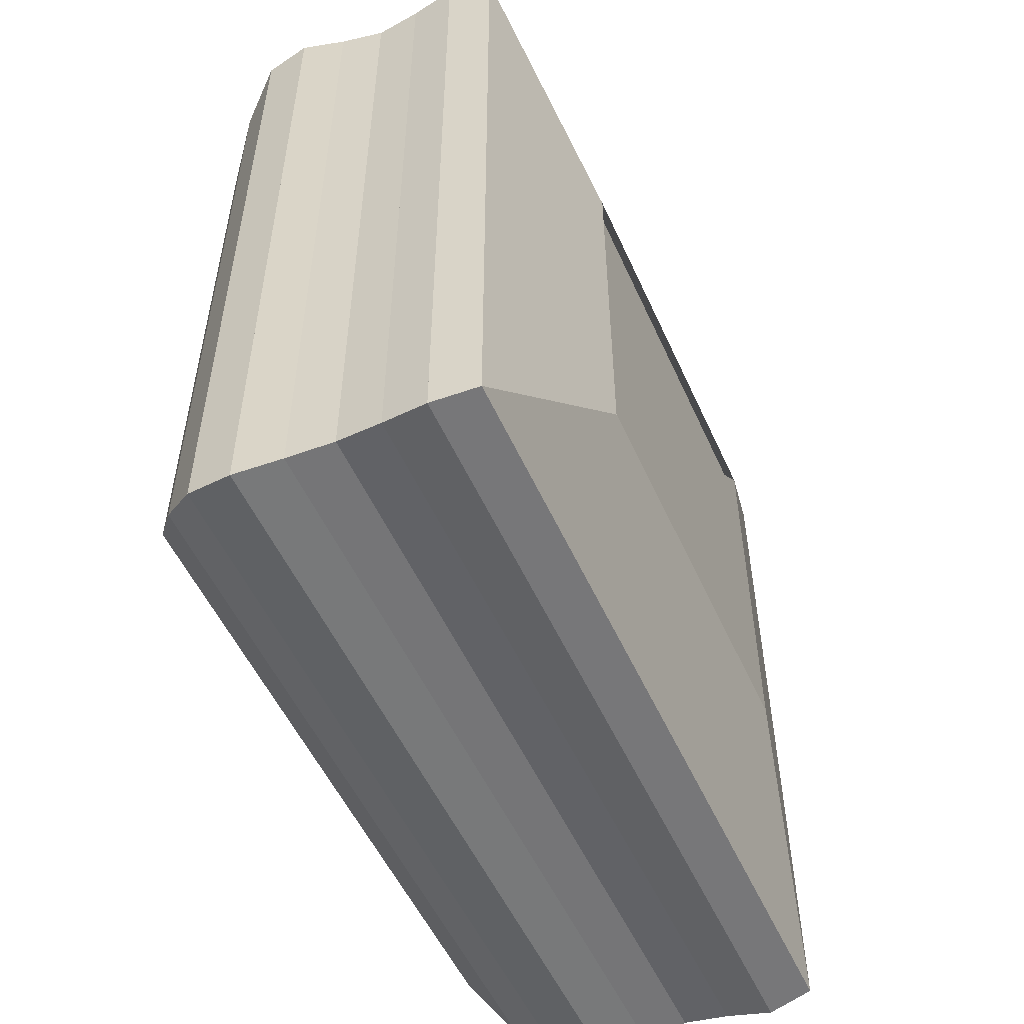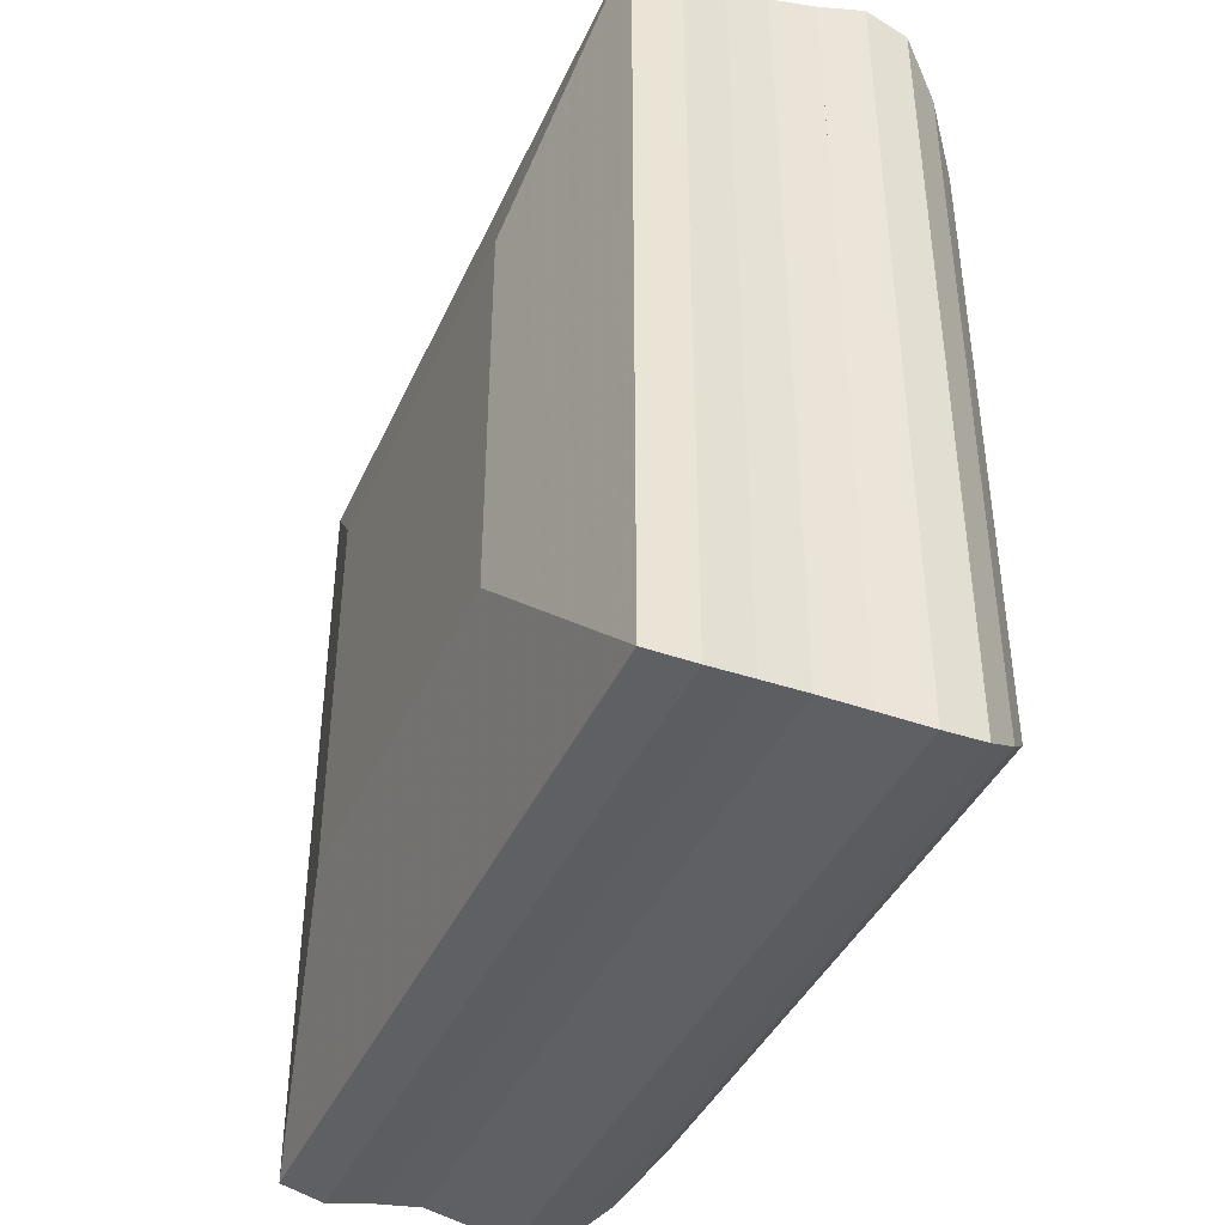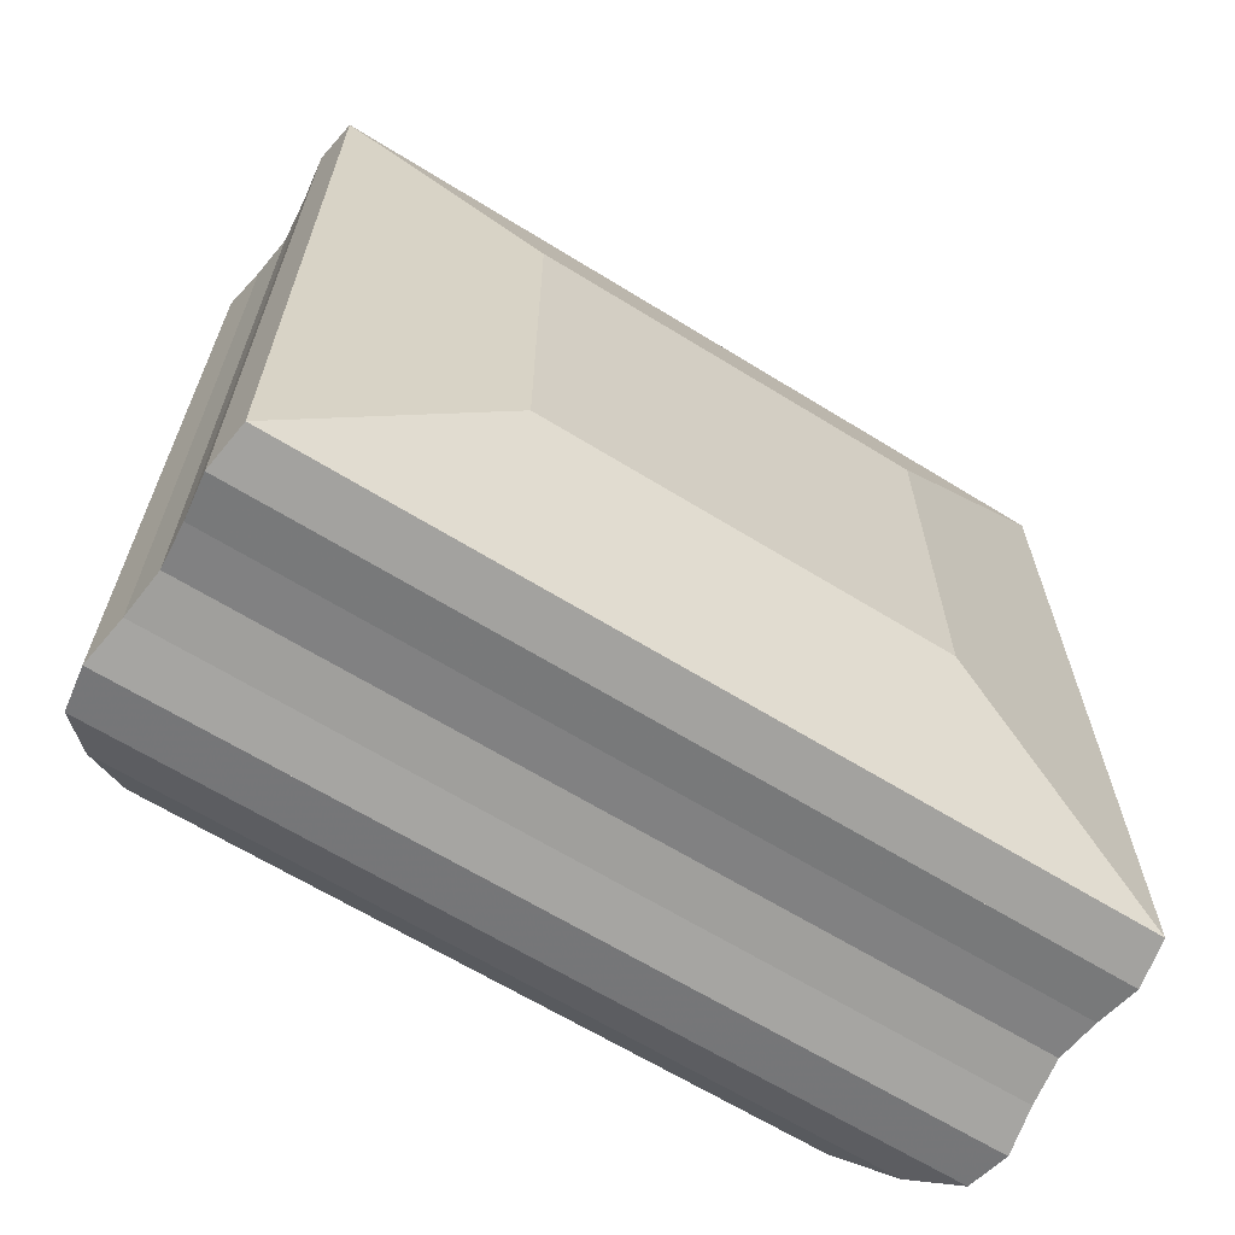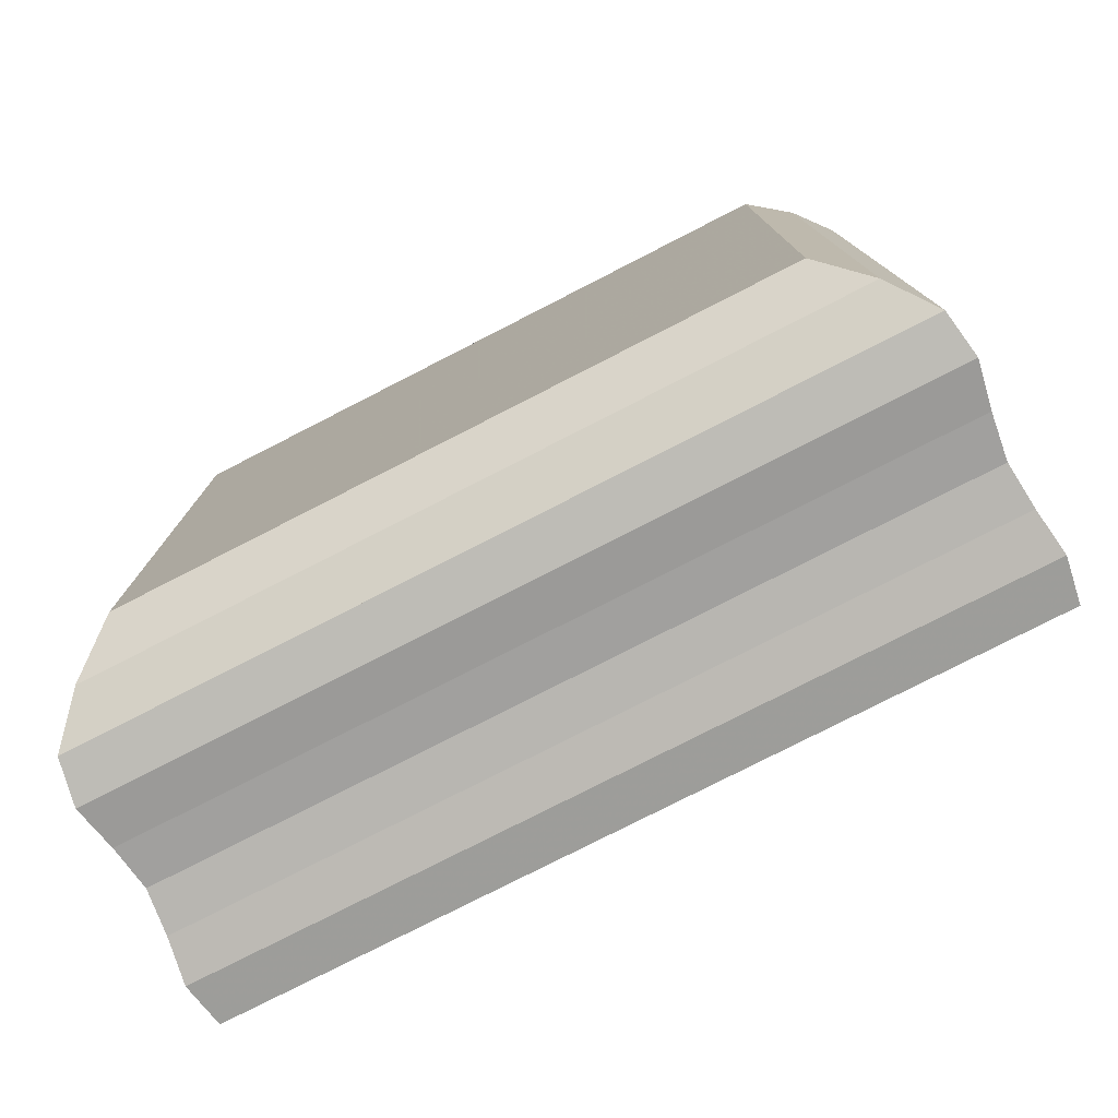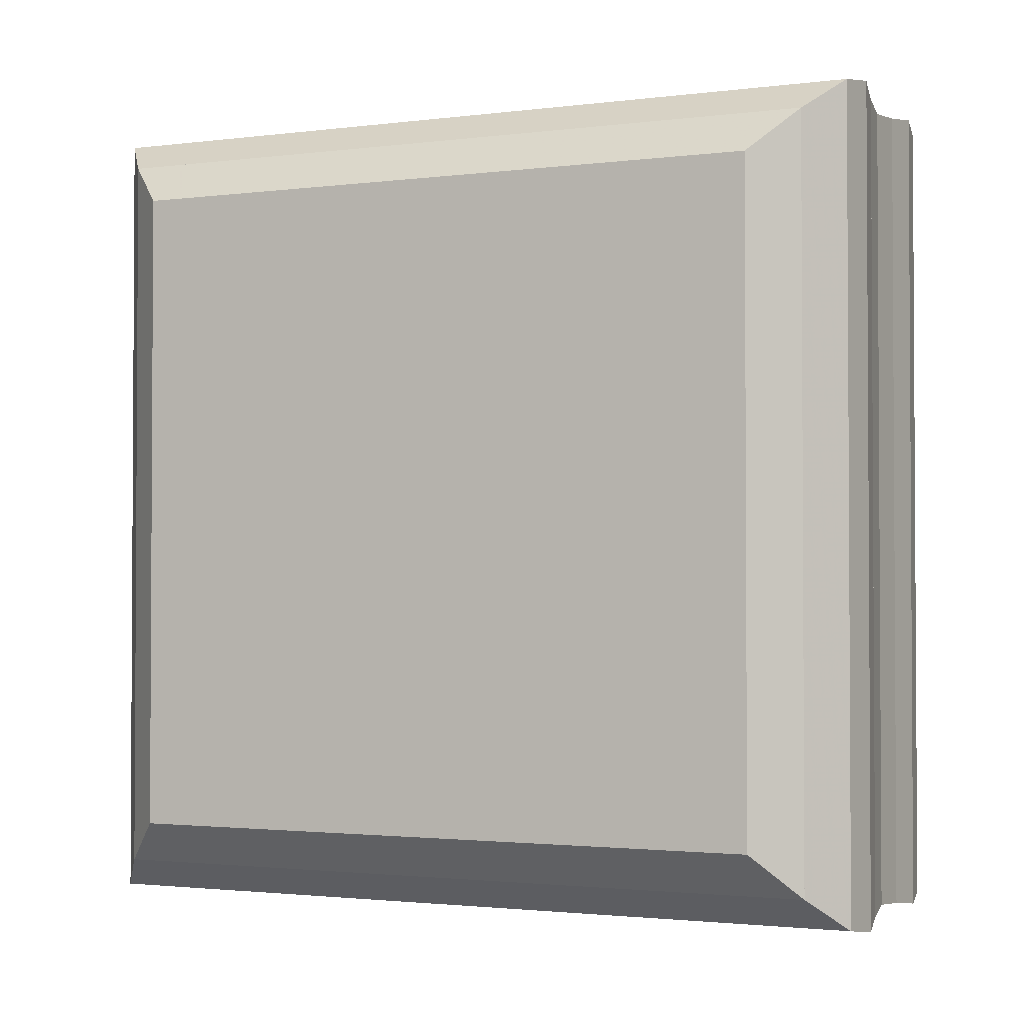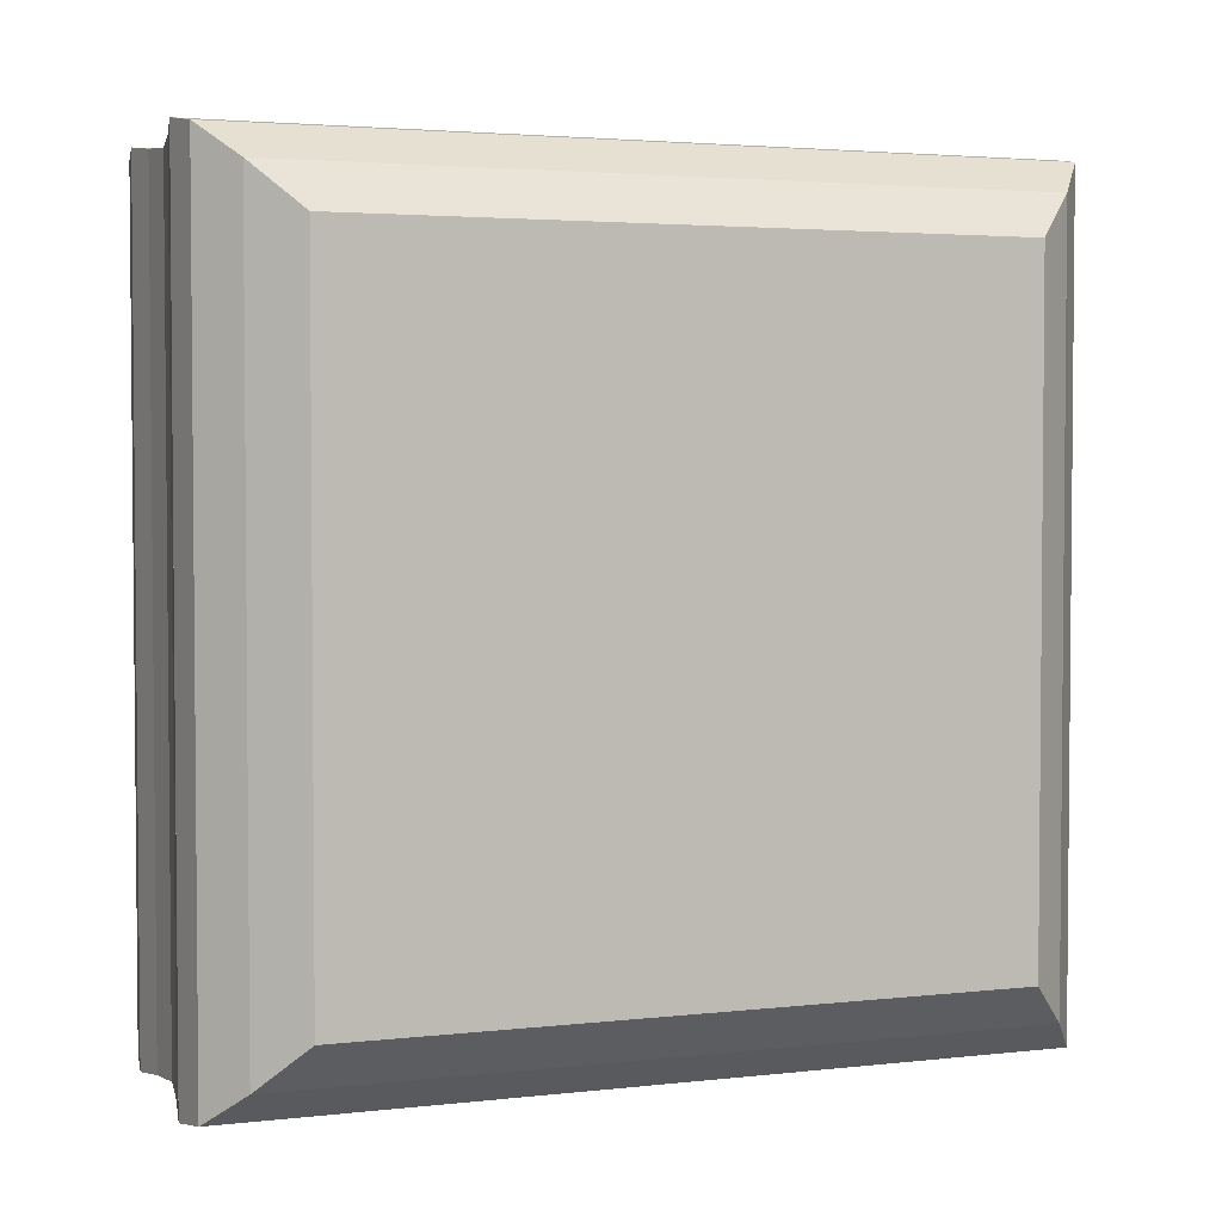
<metadata>
{"format":"obj","ext":"obj","renderer":"f3d","projection":"perspective","resolution":1024,"background":"white","views":[{"elev":-53.2,"azim":-156.0,"up":"+Z"},{"elev":-40.9,"azim":-22.9,"up":"+Z"},{"elev":-64.8,"azim":-121.9,"up":"+Z"},{"elev":-77.8,"azim":117.1,"up":"+Y"},{"elev":-1.9,"azim":114.4,"up":"+Z"},{"elev":3.1,"azim":68.7,"up":"+Y"}]}
</metadata>
<code>
v 0 -1 -1
v 0 -1 1
v 0 1 1
v 0 1 -1
v 0.221 -1.989 -1.989
v 0.221 -1.989 1.989
v 0.221 1.989 1.989
v 0.221 1.989 -1.989
v 0.4458 -2.023 -2.023
v 0.4458 -2.023 2.023
v 0.4458 2.023 2.023
v 0.4458 2.023 -2.023
v 0.6672 -1.993 -1.993
v 0.6672 -1.993 1.993
v 0.6672 1.993 1.993
v 0.6672 1.993 -1.993
v 0.8867 -1.975 -1.975
v 0.8867 -1.975 1.975
v 0.8867 1.975 1.975
v 0.8867 1.975 -1.975
v 1.109 -2.003 -2.003
v 1.109 -2.003 2.003
v 1.109 2.003 2.003
v 1.109 2.003 -2.003
v 1.336 -2.042 -2.042
v 1.336 -2.042 2.042
v 1.336 2.042 2.042
v 1.336 2.042 -2.042
v 1.559 -2.008 -2.008
v 1.559 -2.008 2.008
v 1.559 2.008 2.008
v 1.559 2.008 -2.008
v 1.764 -1.846 -1.846
v 1.764 -1.846 1.846
v 1.764 1.846 1.846
v 1.764 1.846 -1.846
v 1.945 -1.628 -1.628
v 1.945 -1.628 1.628
v 1.945 1.628 1.628
v 1.945 1.628 -1.628
f 1 2 4 5
f 5 6 7 8
f 5 6 2 1
f 6 7 3 2
f 7 8 4 3
f 8 5 1 4
f 9 10 11 12
f 9 10 6 5
f 10 11 7 6
f 11 12 8 7
f 12 9 5 8
f 13 14 15 16
f 13 14 10 9
f 14 15 11 10
f 15 16 12 11
f 16 13 9 12
f 17 18 19 20
f 17 18 14 13
f 18 19 15 14
f 19 20 16 15
f 20 17 13 16
f 21 22 23 24
f 21 22 18 17
f 22 23 19 18
f 23 24 20 19
f 24 21 17 20
f 25 26 27 28
f 25 26 22 21
f 26 27 23 22
f 27 28 24 23
f 28 25 21 24
f 29 30 31 32
f 29 30 26 25
f 30 31 27 26
f 31 32 28 27
f 32 29 25 28
f 33 34 35 36
f 33 34 30 29
f 34 35 31 30
f 35 36 32 31
f 36 33 29 32
f 37 38 39 40
f 37 38 34 33
f 38 39 35 34
f 39 40 36 35
f 40 37 33 36

</code>
